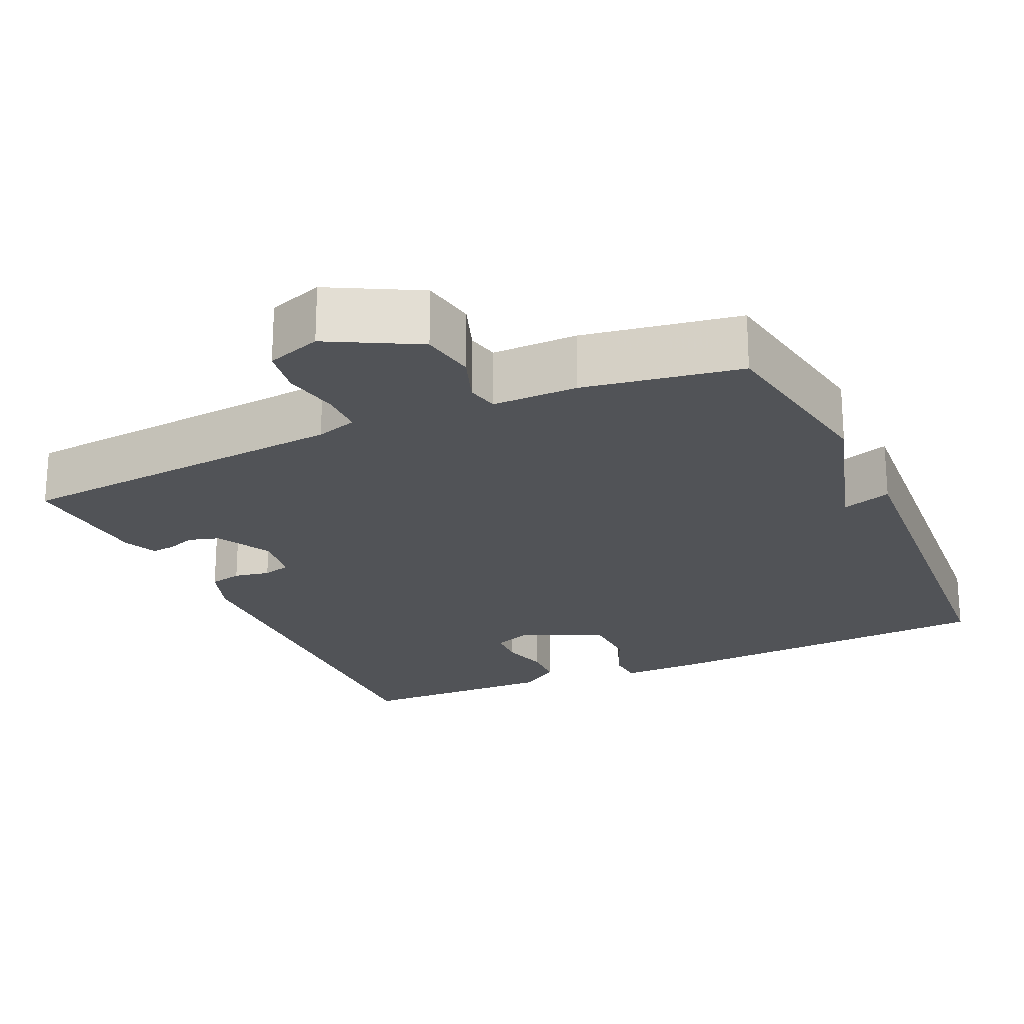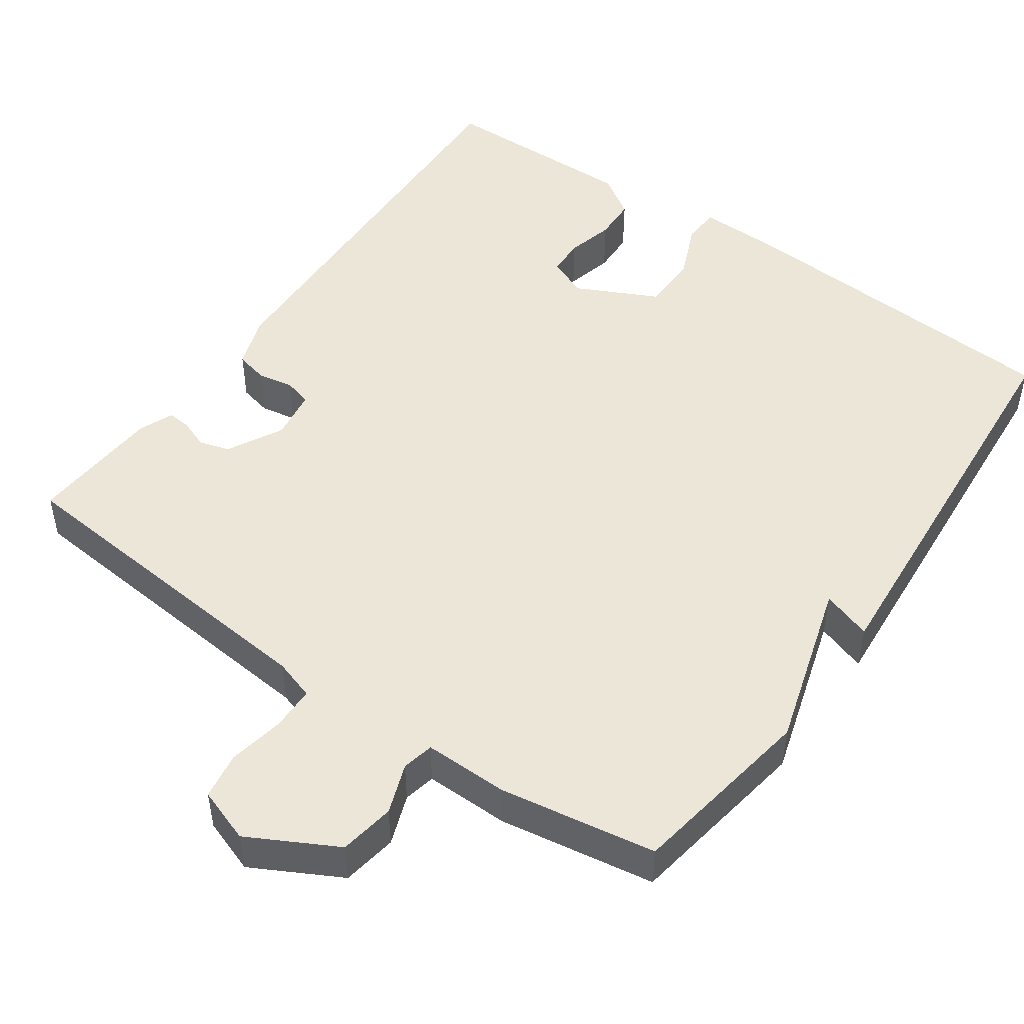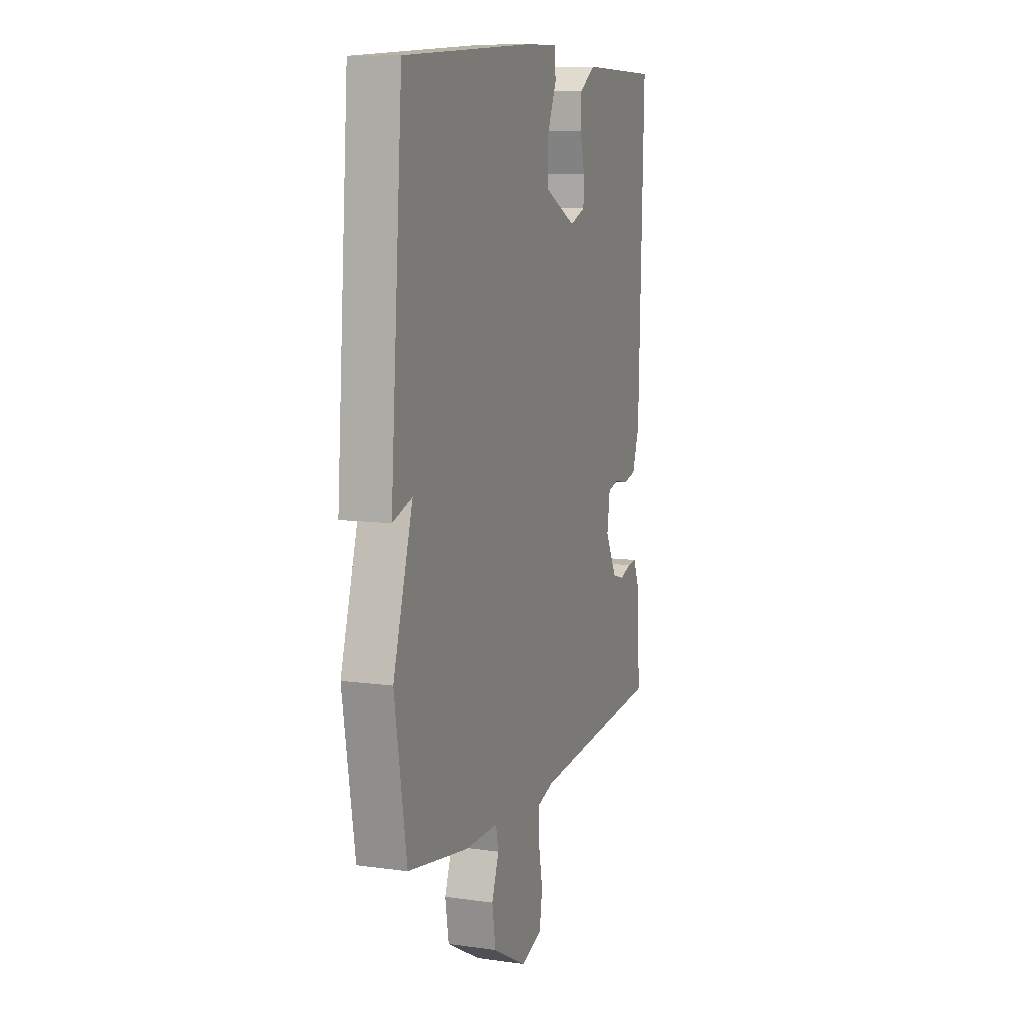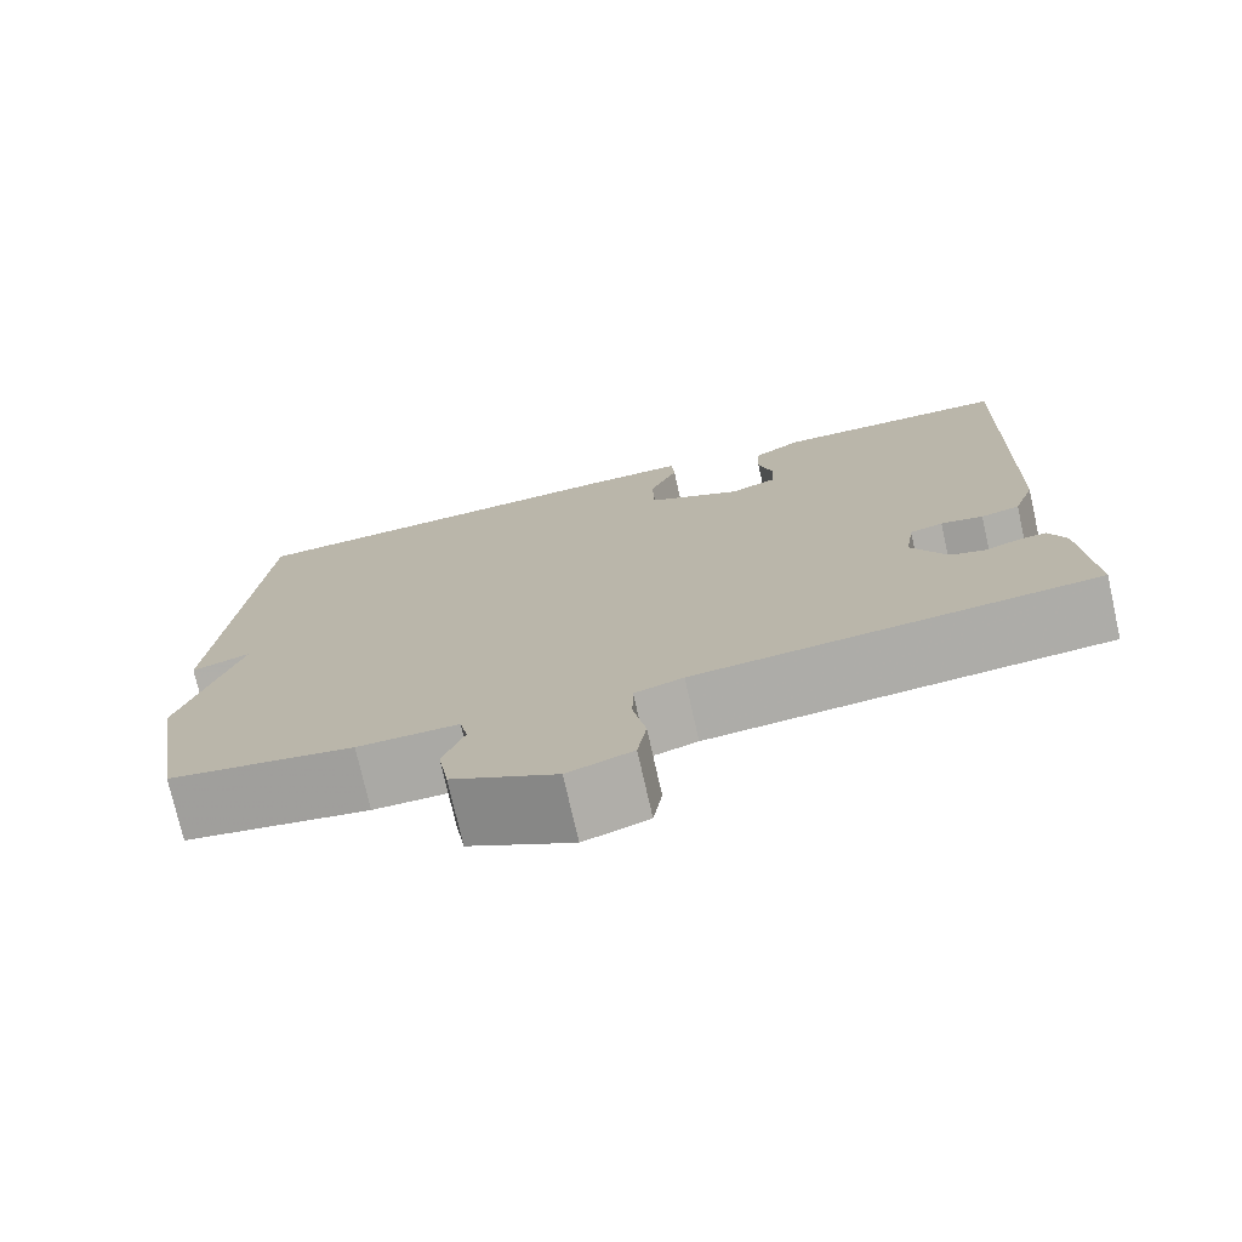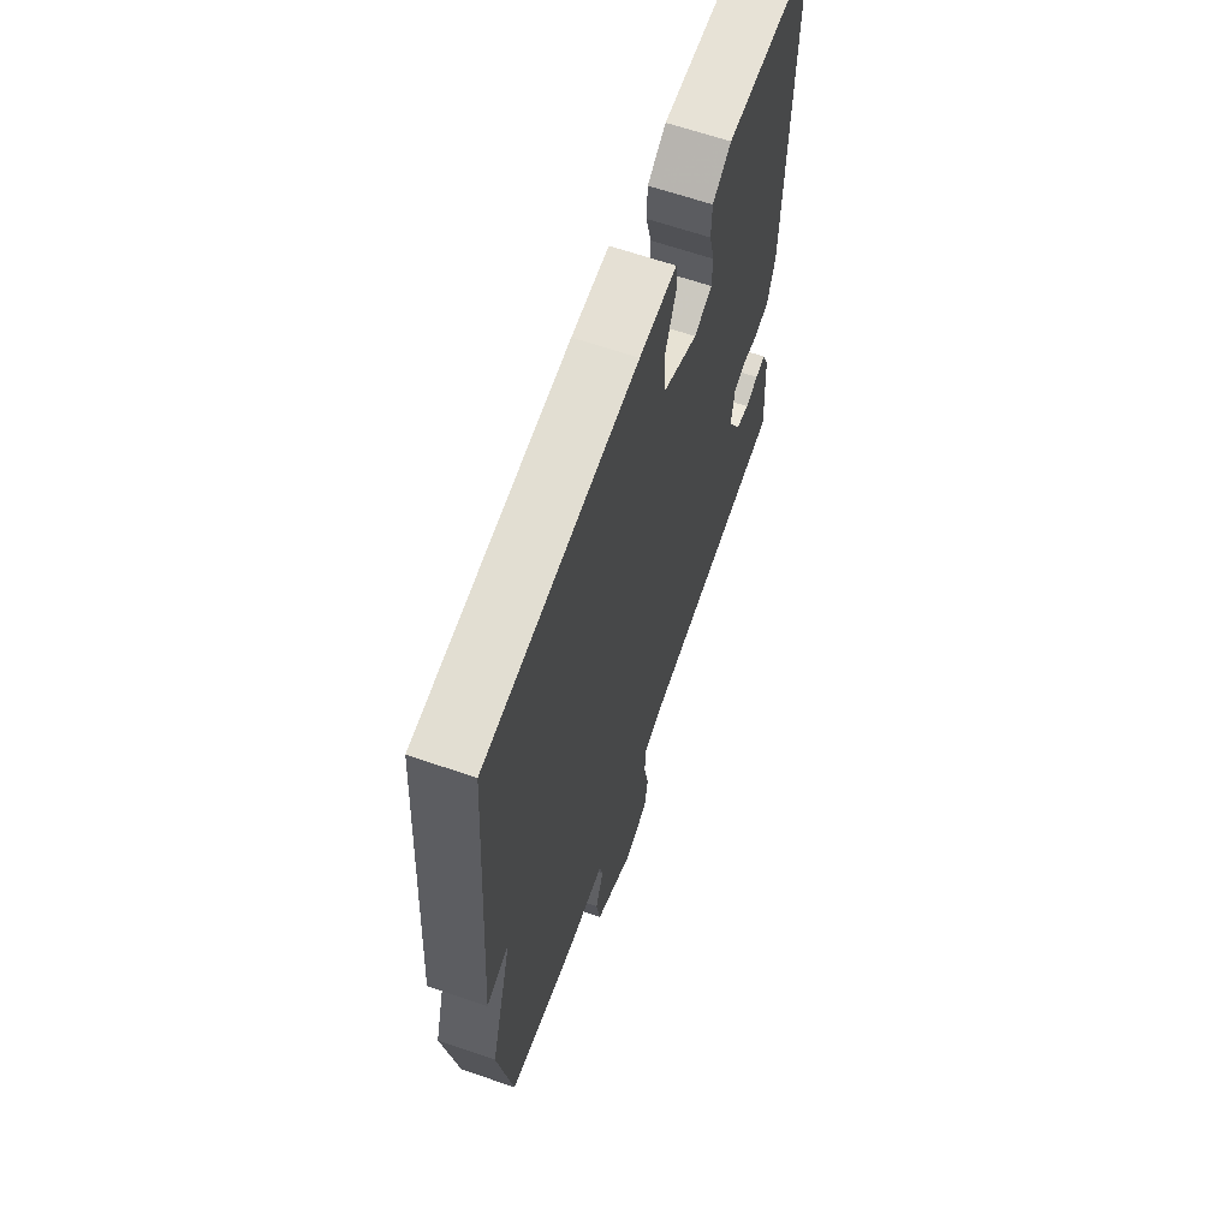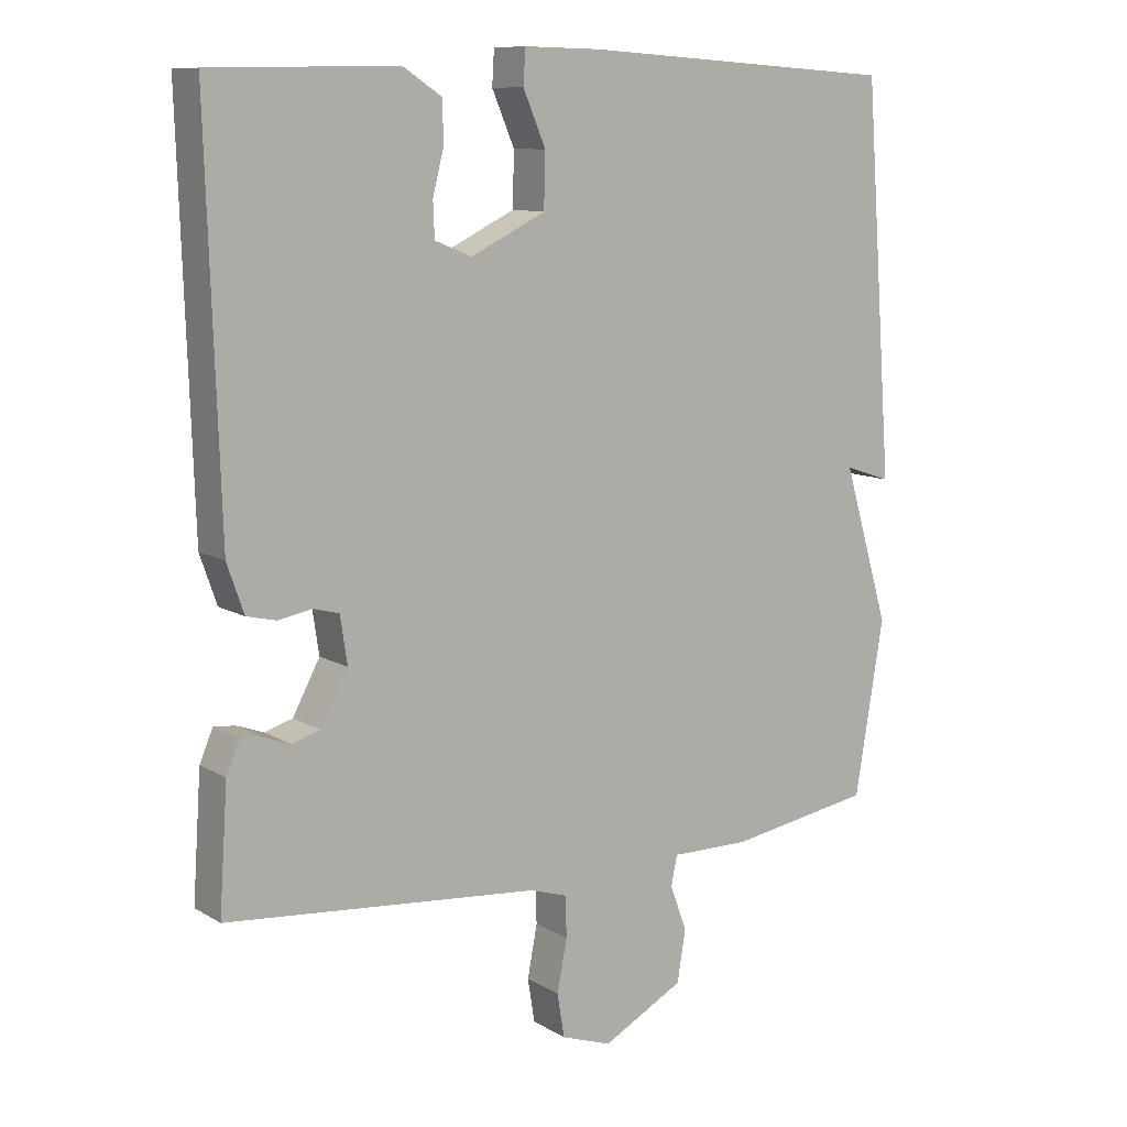
<metadata>
{"format":"obj","ext":"obj","renderer":"f3d","projection":"perspective","resolution":1024,"background":"white","views":[{"elev":-21.9,"azim":-155.5,"up":"+Y"},{"elev":48.8,"azim":-144.9,"up":"+Y"},{"elev":9.6,"azim":-70.1,"up":"+Z"},{"elev":-75.2,"azim":12.7,"up":"+Z"},{"elev":64.2,"azim":-70.8,"up":"+Z"},{"elev":10.2,"azim":145.4,"up":"+Z"}]}
</metadata>
<code>
v 0.5 0.07 -0.5
v 0.054 0.07 -0.54
v 0 0.07 -0.557
v -0.001 0.07 -0.615
v 0.013 0.07 -0.689
v 0.003 0.07 -0.751
v -0.069 0.07 -0.776
v -0.185 0.07 -0.714
v -0.197 0.07 -0.641
v -0.173 0.07 -0.575
v -0.182 0.07 -0.533
v -0.294 0.07 -0.534
v -0.5 0.07 -0.5
v -0.541 0.07 -0.252
v -0.475 0.07 -0.03
v -0.541 0.07 -0.052
v -0.5 0.07 0.5
v -0.05 0.07 0.528
v 0.06 0.07 0.53
v 0.063 0.07 0.481
v 0.031 0.07 0.406
v 0.033 0.07 0.33
v 0.139 0.07 0.278
v 0.192 0.07 0.299
v 0.194 0.07 0.349
v 0.178 0.07 0.412
v 0.18 0.07 0.469
v 0.235 0.07 0.505
v 0.5 0.07 0.5
v 0.482 0.07 -0.063
v 0.458 0.07 -0.132
v 0.415 0.07 -0.142
v 0.368 0.07 -0.133
v 0.331 0.07 -0.143
v 0.321 0.07 -0.21
v 0.36 0.07 -0.283
v 0.4 0.07 -0.295
v 0.438 0.07 -0.281
v 0.469 0.07 -0.278
v 0.488 0.07 -0.323
v 0.5 0 -0.5
v 0.054 0 -0.54
v 0 0 -0.557
v -0.001 0 -0.615
v 0.013 0 -0.689
v 0.003 0 -0.751
v -0.069 0 -0.776
v -0.185 0 -0.714
v -0.197 0 -0.641
v -0.173 0 -0.575
v -0.182 0 -0.533
v -0.294 0 -0.534
v -0.5 0 -0.5
v -0.541 0 -0.252
v -0.475 0 -0.03
v -0.541 0 -0.052
v -0.5 0 0.5
v -0.05 0 0.528
v 0.06 0 0.53
v 0.063 0 0.481
v 0.031 0 0.406
v 0.033 0 0.33
v 0.139 0 0.278
v 0.192 0 0.299
v 0.194 0 0.349
v 0.178 0 0.412
v 0.18 0 0.469
v 0.235 0 0.505
v 0.5 0 0.5
v 0.482 0 -0.063
v 0.458 0 -0.132
v 0.415 0 -0.142
v 0.368 0 -0.133
v 0.331 0 -0.143
v 0.321 0 -0.21
v 0.36 0 -0.283
v 0.4 0 -0.295
v 0.438 0 -0.281
v 0.469 0 -0.278
v 0.488 0 -0.323
f 40 1 2
f 39 40 2
f 38 39 2
f 37 38 2
f 36 37 2 3
f 35 36 3
f 34 35 3
f 31 32 33
f 30 31 33
f 29 30 33
f 28 29 33
f 27 28 33
f 26 27 33
f 25 26 33
f 24 25 33 34
f 23 24 34 3
f 19 20 21
f 18 19 21
f 17 18 21
f 16 17 21
f 15 16 21
f 15 21 22
f 14 15 22
f 13 14 22
f 12 13 22
f 11 12 22
f 22 23 3
f 11 22 3
f 10 11 3
f 8 9 10
f 7 8 10
f 6 7 10
f 5 6 10
f 4 5 10
f 3 4 10
f 42 41 80
f 42 80 79
f 42 79 78
f 42 78 77
f 43 42 77 76
f 43 76 75
f 43 75 74
f 73 72 71
f 73 71 70
f 73 70 69
f 73 69 68
f 73 68 67
f 73 67 66
f 73 66 65
f 74 73 65 64
f 43 74 64 63
f 61 60 59
f 61 59 58
f 61 58 57
f 61 57 56
f 61 56 55
f 62 61 55
f 62 55 54
f 62 54 53
f 62 53 52
f 62 52 51
f 43 63 62
f 43 62 51
f 43 51 50
f 50 49 48
f 50 48 47
f 50 47 46
f 50 46 45
f 50 45 44
f 50 44 43
f 1 41 42 2
f 2 42 43 3
f 3 43 44 4
f 4 44 45 5
f 5 45 46 6
f 6 46 47 7
f 7 47 48 8
f 8 48 49 9
f 9 49 50 10
f 10 50 51 11
f 11 51 52 12
f 12 52 53 13
f 13 53 54 14
f 14 54 55 15
f 15 55 56 16
f 16 56 57 17
f 17 57 58 18
f 18 58 59 19
f 19 59 60 20
f 20 60 61 21
f 21 61 62 22
f 22 62 63 23
f 23 63 64 24
f 24 64 65 25
f 25 65 66 26
f 26 66 67 27
f 27 67 68 28
f 28 68 69 29
f 29 69 70 30
f 30 70 71 31
f 31 71 72 32
f 32 72 73 33
f 33 73 74 34
f 34 74 75 35
f 35 75 76 36
f 36 76 77 37
f 37 77 78 38
f 38 78 79 39
f 39 79 80 40
f 40 80 41 1

</code>
